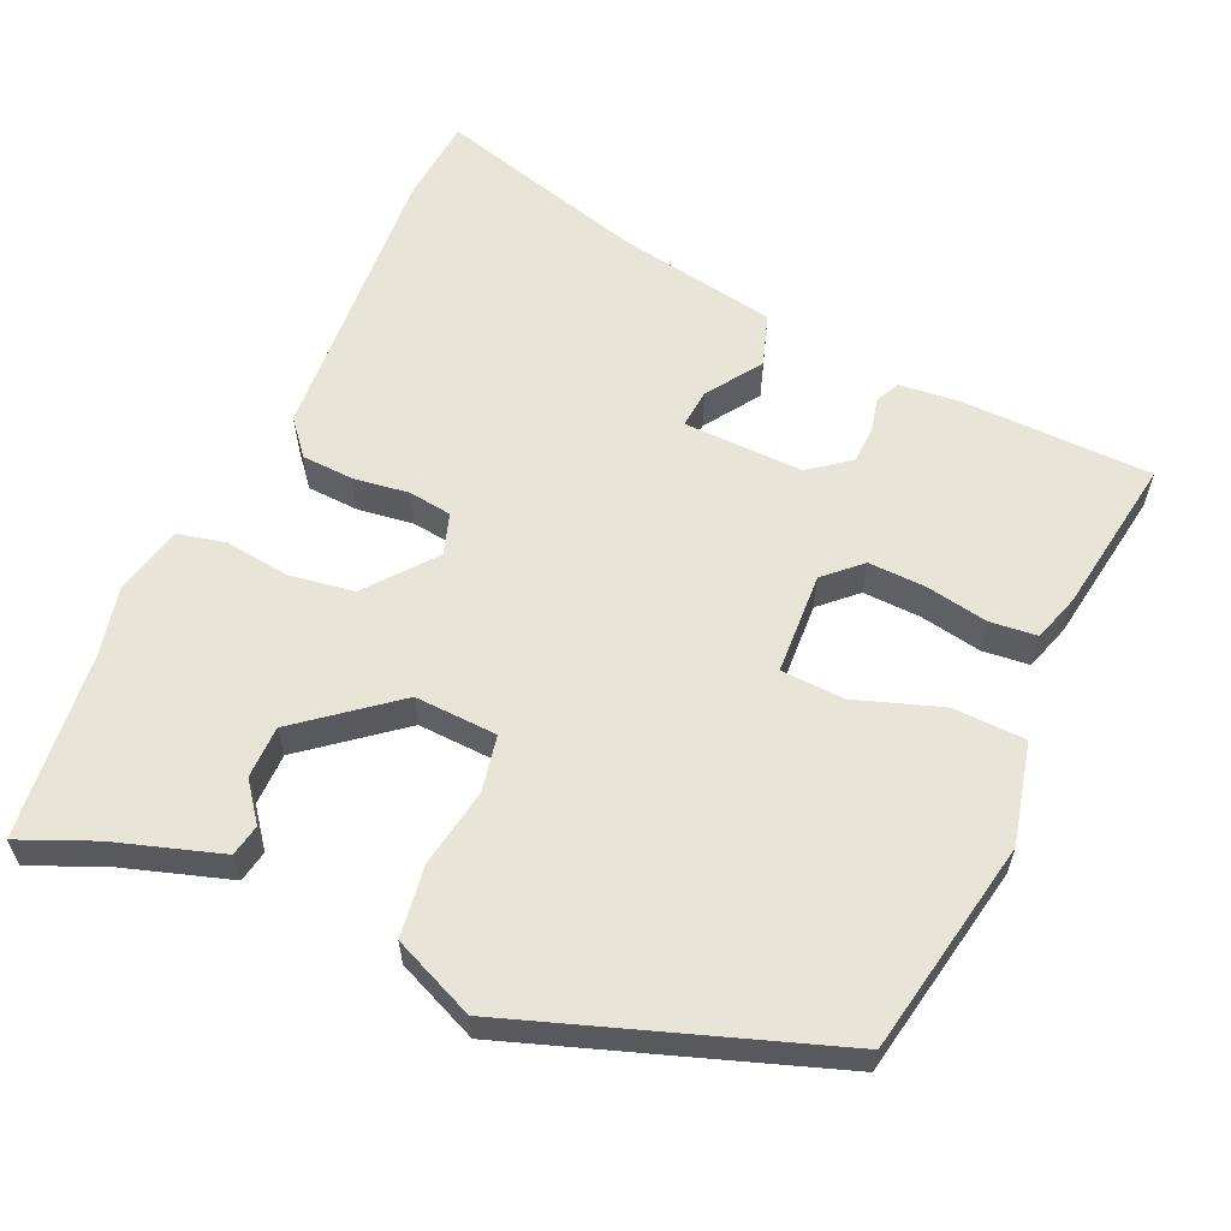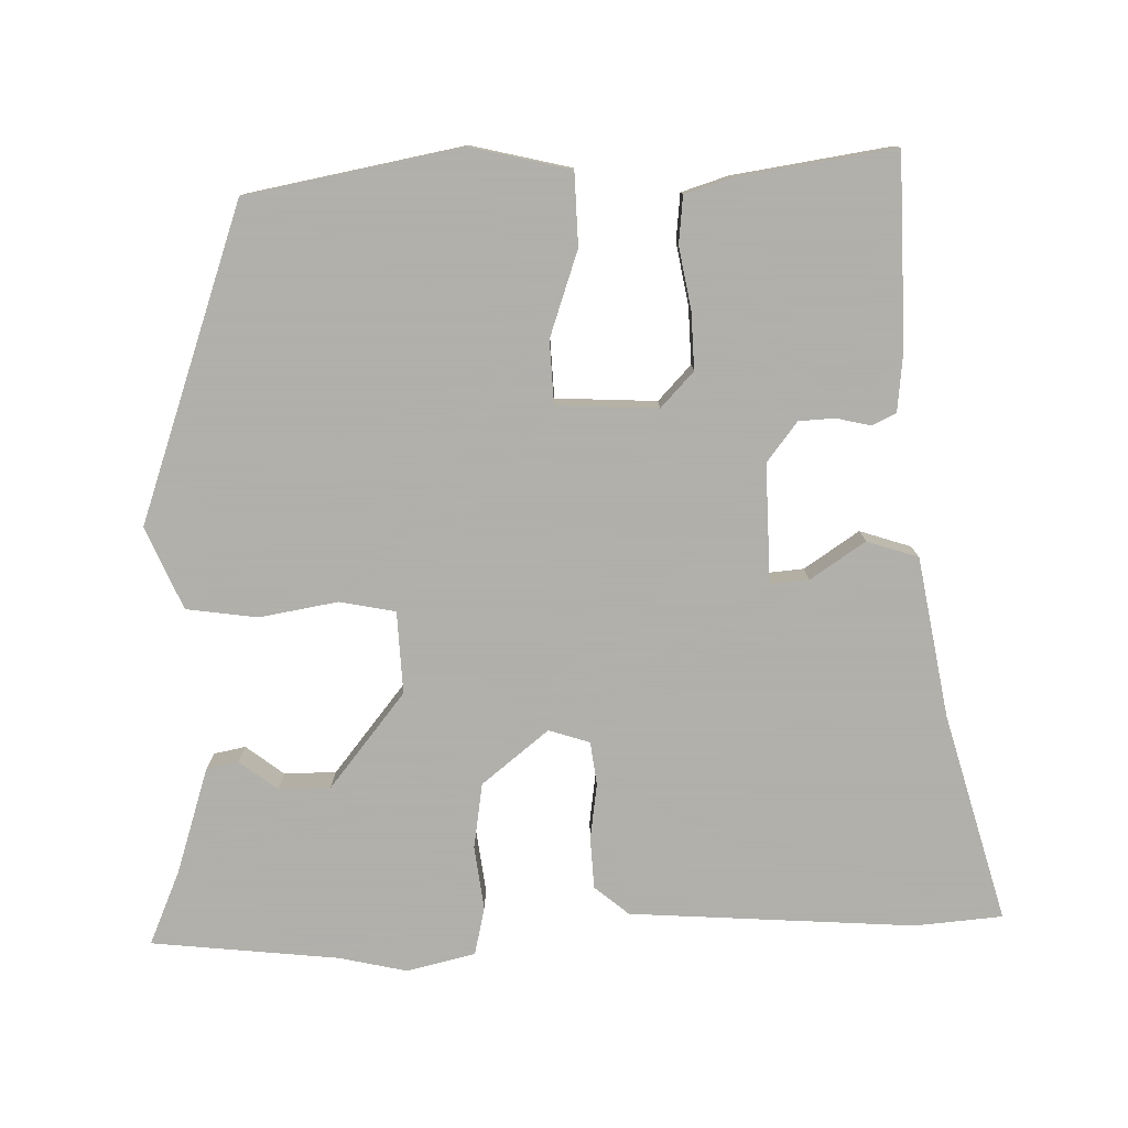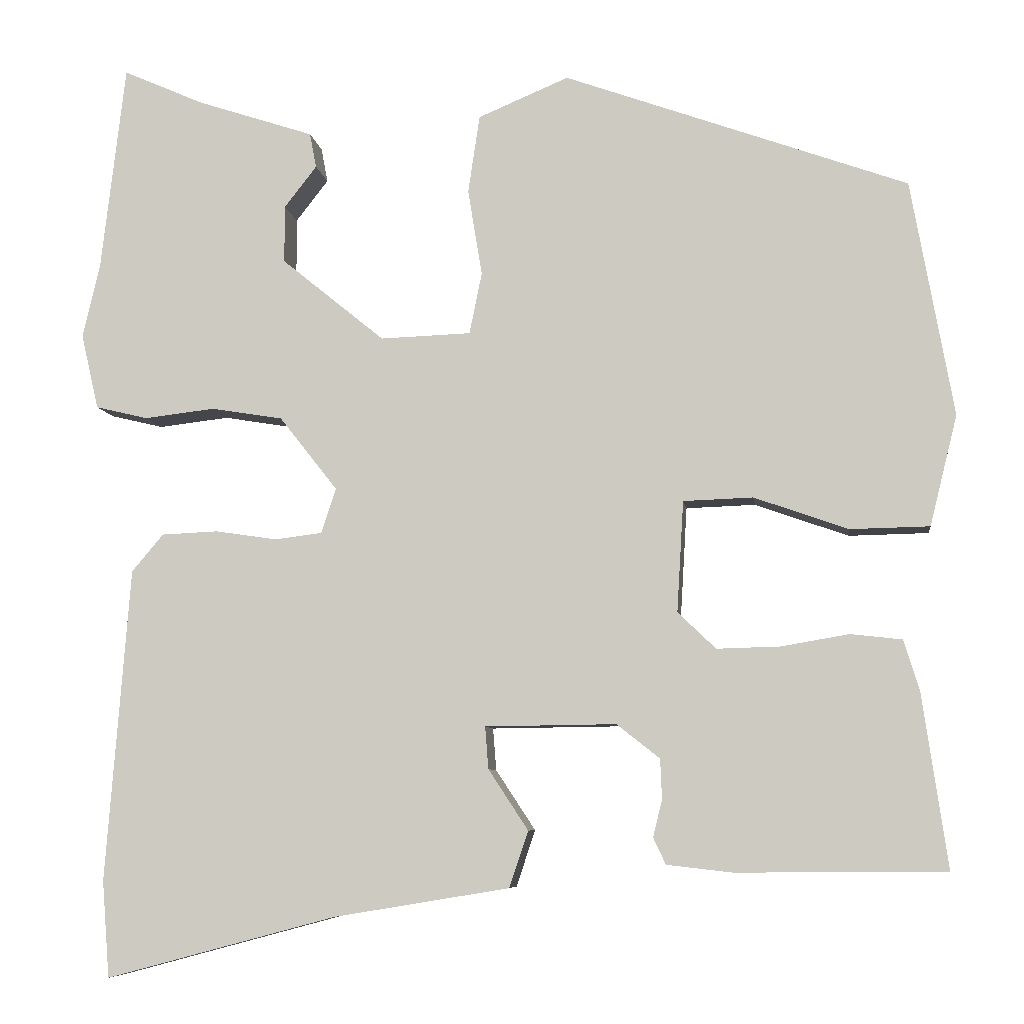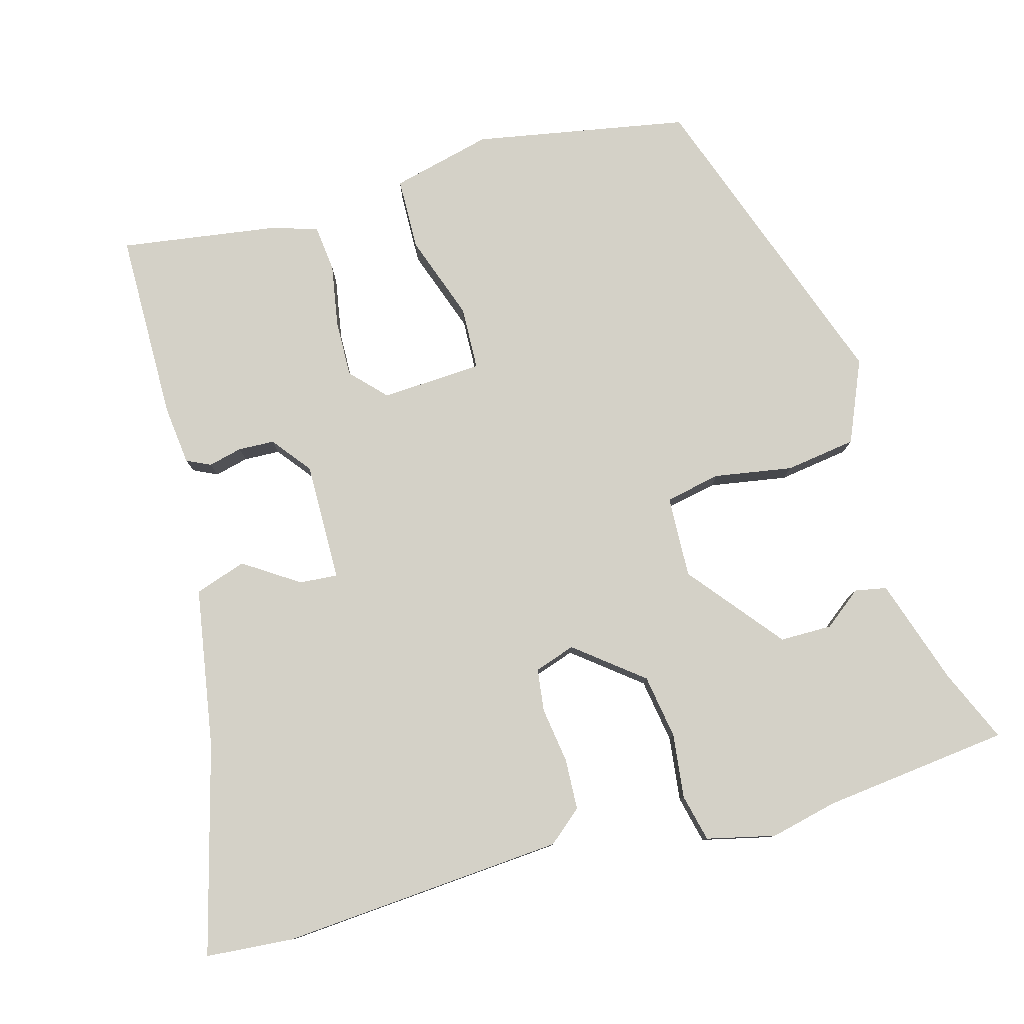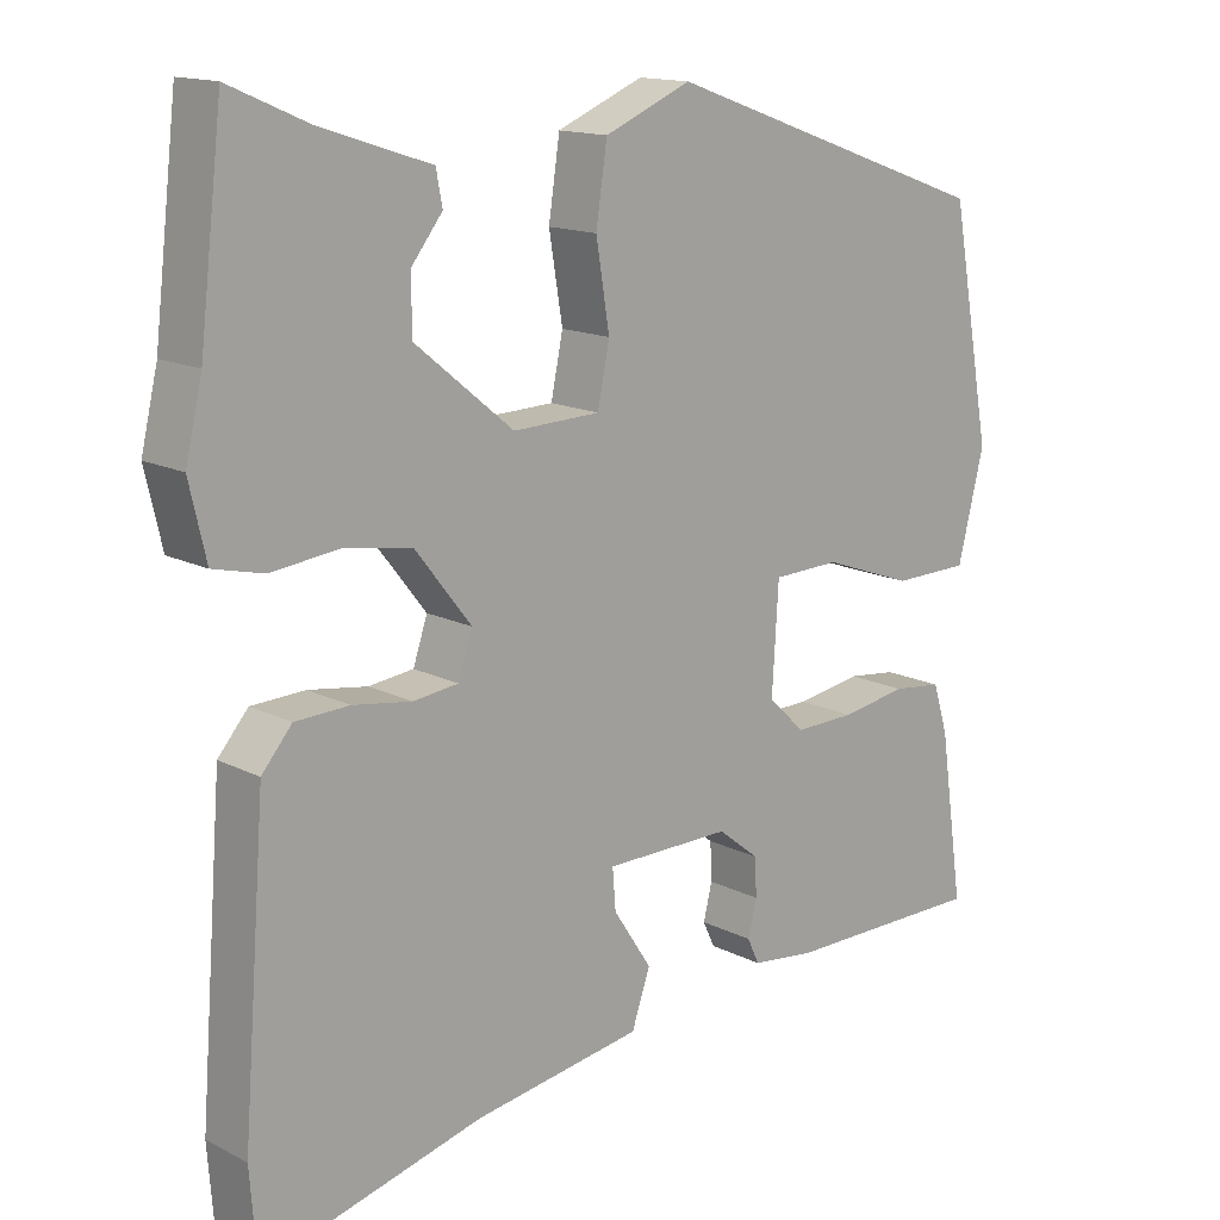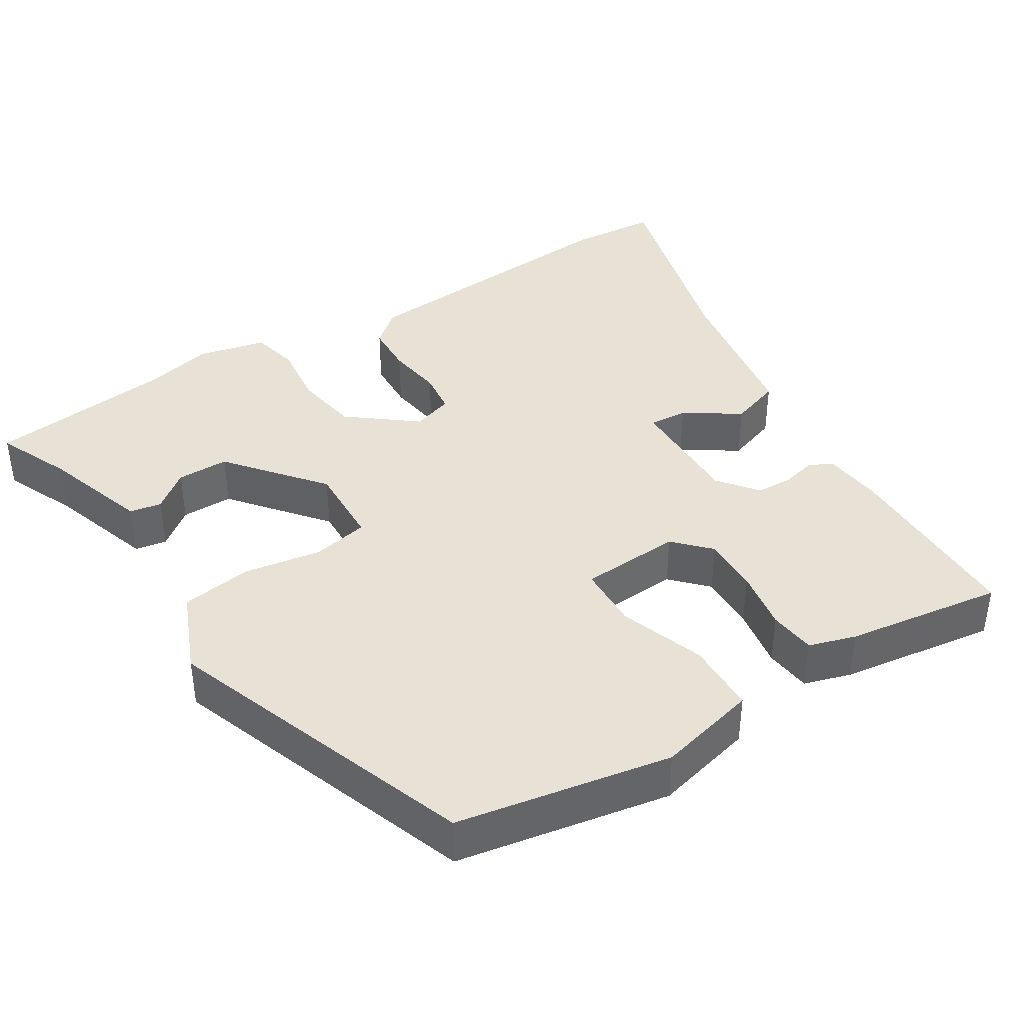
<metadata>
{"format":"obj","ext":"obj","renderer":"f3d","projection":"perspective","resolution":1024,"background":"white","views":[{"elev":60.0,"azim":24.7,"up":"+Y"},{"elev":-78.4,"azim":91.9,"up":"+Y"},{"elev":-7.1,"azim":7.4,"up":"+Z"},{"elev":79.8,"azim":-105.4,"up":"+Y"},{"elev":14.6,"azim":-42.3,"up":"+Z"},{"elev":40.1,"azim":58.0,"up":"+Y"}]}
</metadata>
<code>
v -0.523 0.07 0.303
v -0.494 0.07 0.551
v -0.396 0.07 0.508
v -0.256 0.07 0.462
v -0.248 0.07 0.42
v -0.287 0.07 0.37
v -0.287 0.07 0.301
v -0.163 0.07 0.2
v -0.054 0.07 0.204
v -0.039 0.07 0.278
v -0.056 0.07 0.382
v -0.042 0.07 0.476
v 0.067 0.07 0.522
v 0.481 0.07 0.374
v 0.532 0.07 0.09
v 0.499 0.07 -0.043
v 0.403 0.07 -0.045
v 0.29 0.07 -0.005
v 0.206 0.07 -0.008
v 0.198 0.07 -0.142
v 0.244 0.07 -0.186
v 0.32 0.07 -0.184
v 0.402 0.07 -0.17
v 0.464 0.07 -0.177
v 0.483 0.07 -0.239
v 0.513 0.07 -0.448
v 0.261 0.07 -0.45
v 0.182 0.07 -0.441
v 0.167 0.07 -0.409
v 0.178 0.07 -0.364
v 0.176 0.07 -0.316
v 0.124 0.07 -0.275
v -0.034 0.07 -0.277
v -0.03 0.07 -0.328
v 0.018 0.07 -0.401
v -0.005 0.07 -0.469
v -0.217 0.07 -0.504
v -0.494 0.07 -0.578
v -0.503 0.07 -0.462
v -0.474 0.07 -0.084
v -0.436 0.07 -0.039
v -0.368 0.07 -0.036
v -0.294 0.07 -0.047
v -0.237 0.07 -0.04
v -0.219 0.07 0.014
v -0.289 0.07 0.103
v -0.375 0.07 0.117
v -0.46 0.07 0.107
v -0.523 0.07 0.122
v -0.544 0.07 0.213
v -0.523 0 0.303
v -0.494 0 0.551
v -0.396 0 0.508
v -0.256 0 0.462
v -0.248 0 0.42
v -0.287 0 0.37
v -0.287 0 0.301
v -0.163 0 0.2
v -0.054 0 0.204
v -0.039 0 0.278
v -0.056 0 0.382
v -0.042 0 0.476
v 0.067 0 0.522
v 0.481 0 0.374
v 0.532 0 0.09
v 0.499 0 -0.043
v 0.403 0 -0.045
v 0.29 0 -0.005
v 0.206 0 -0.008
v 0.198 0 -0.142
v 0.244 0 -0.186
v 0.32 0 -0.184
v 0.402 0 -0.17
v 0.464 0 -0.177
v 0.483 0 -0.239
v 0.513 0 -0.448
v 0.261 0 -0.45
v 0.182 0 -0.441
v 0.167 0 -0.409
v 0.178 0 -0.364
v 0.176 0 -0.316
v 0.124 0 -0.275
v -0.034 0 -0.277
v -0.03 0 -0.328
v 0.018 0 -0.401
v -0.005 0 -0.469
v -0.217 0 -0.504
v -0.494 0 -0.578
v -0.503 0 -0.462
v -0.474 0 -0.084
v -0.436 0 -0.039
v -0.368 0 -0.036
v -0.294 0 -0.047
v -0.237 0 -0.04
v -0.219 0 0.014
v -0.289 0 0.103
v -0.375 0 0.117
v -0.46 0 0.107
v -0.523 0 0.122
v -0.544 0 0.213
f 49 50 1
f 48 49 1
f 47 48 1
f 1 2 3
f 47 1 3
f 46 47 3
f 45 46 3
f 41 42 43
f 40 41 43
f 39 40 43
f 38 39 43
f 37 38 43
f 37 43 44
f 36 37 44
f 35 36 44
f 34 35 44
f 33 34 44 45
f 28 29 30
f 27 28 30
f 26 27 30
f 25 26 30
f 24 25 30
f 23 24 30
f 22 23 30
f 21 22 30 31
f 20 21 31 32
f 16 17 18
f 15 16 18
f 14 15 18
f 13 14 18
f 12 13 18
f 11 12 18
f 10 11 18
f 9 10 18 19
f 32 33 45
f 20 32 45
f 19 20 45
f 9 19 45
f 8 9 45
f 3 4 5 6
f 7 8 45
f 7 45 3
f 3 6 7
f 51 100 99
f 51 99 98
f 51 98 97
f 53 52 51
f 53 51 97
f 53 97 96
f 53 96 95
f 93 92 91
f 93 91 90
f 93 90 89
f 93 89 88
f 93 88 87
f 94 93 87
f 94 87 86
f 94 86 85
f 94 85 84
f 95 94 84 83
f 80 79 78
f 80 78 77
f 80 77 76
f 80 76 75
f 80 75 74
f 80 74 73
f 80 73 72
f 81 80 72 71
f 82 81 71 70
f 68 67 66
f 68 66 65
f 68 65 64
f 68 64 63
f 68 63 62
f 68 62 61
f 68 61 60
f 69 68 60 59
f 95 83 82
f 95 82 70
f 95 70 69
f 95 69 59
f 95 59 58
f 56 55 54 53
f 95 58 57
f 53 95 57
f 57 56 53
f 1 51 52 2
f 2 52 53 3
f 3 53 54 4
f 4 54 55 5
f 5 55 56 6
f 6 56 57 7
f 7 57 58 8
f 8 58 59 9
f 9 59 60 10
f 10 60 61 11
f 11 61 62 12
f 12 62 63 13
f 13 63 64 14
f 14 64 65 15
f 15 65 66 16
f 16 66 67 17
f 17 67 68 18
f 18 68 69 19
f 19 69 70 20
f 20 70 71 21
f 21 71 72 22
f 22 72 73 23
f 23 73 74 24
f 24 74 75 25
f 25 75 76 26
f 26 76 77 27
f 27 77 78 28
f 28 78 79 29
f 29 79 80 30
f 30 80 81 31
f 31 81 82 32
f 32 82 83 33
f 33 83 84 34
f 34 84 85 35
f 35 85 86 36
f 36 86 87 37
f 37 87 88 38
f 38 88 89 39
f 39 89 90 40
f 40 90 91 41
f 41 91 92 42
f 42 92 93 43
f 43 93 94 44
f 44 94 95 45
f 45 95 96 46
f 46 96 97 47
f 47 97 98 48
f 48 98 99 49
f 49 99 100 50
f 50 100 51 1

</code>
